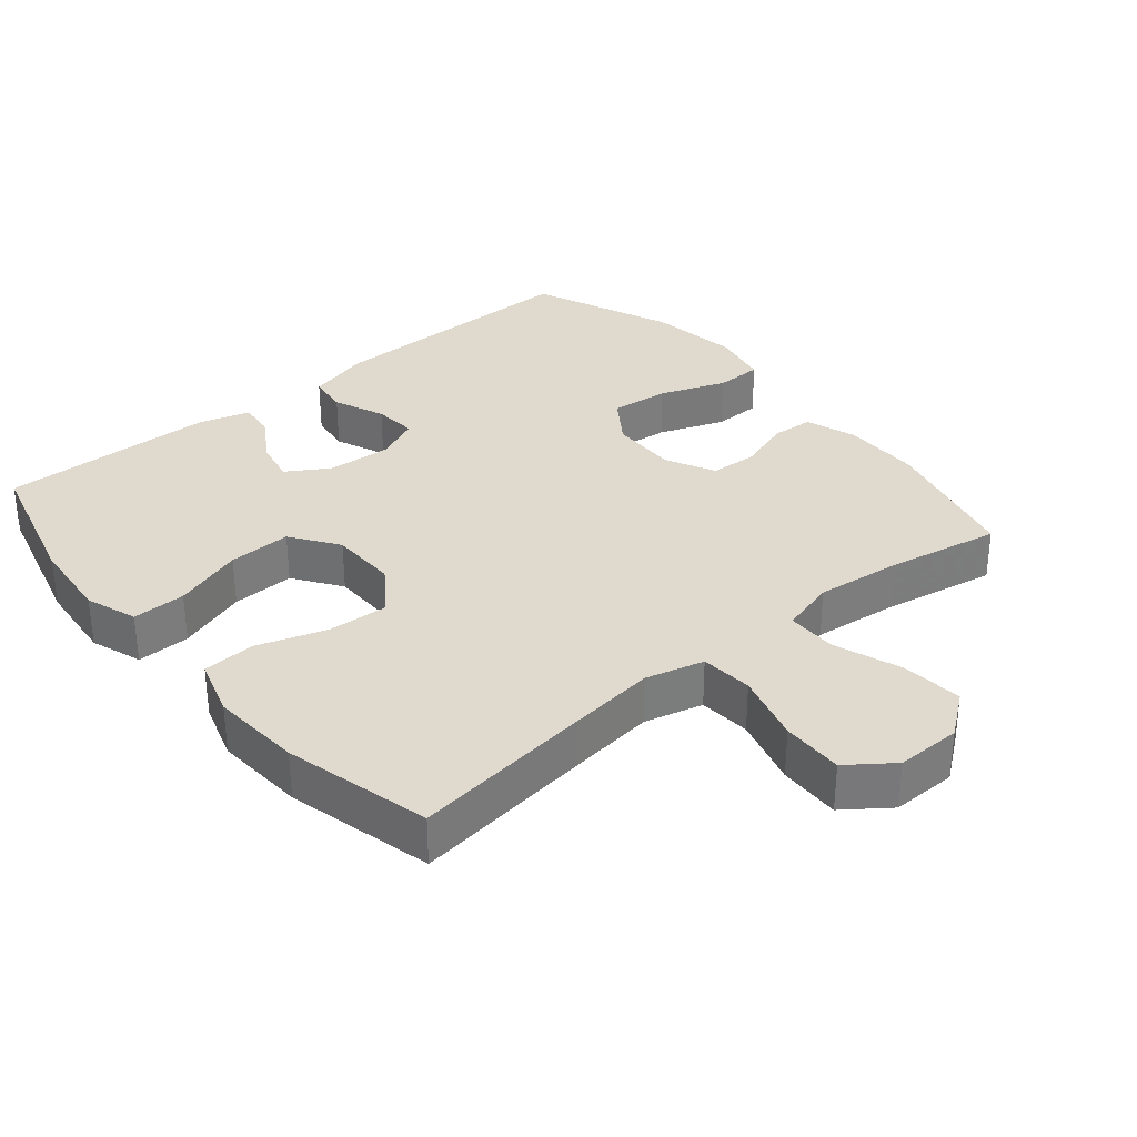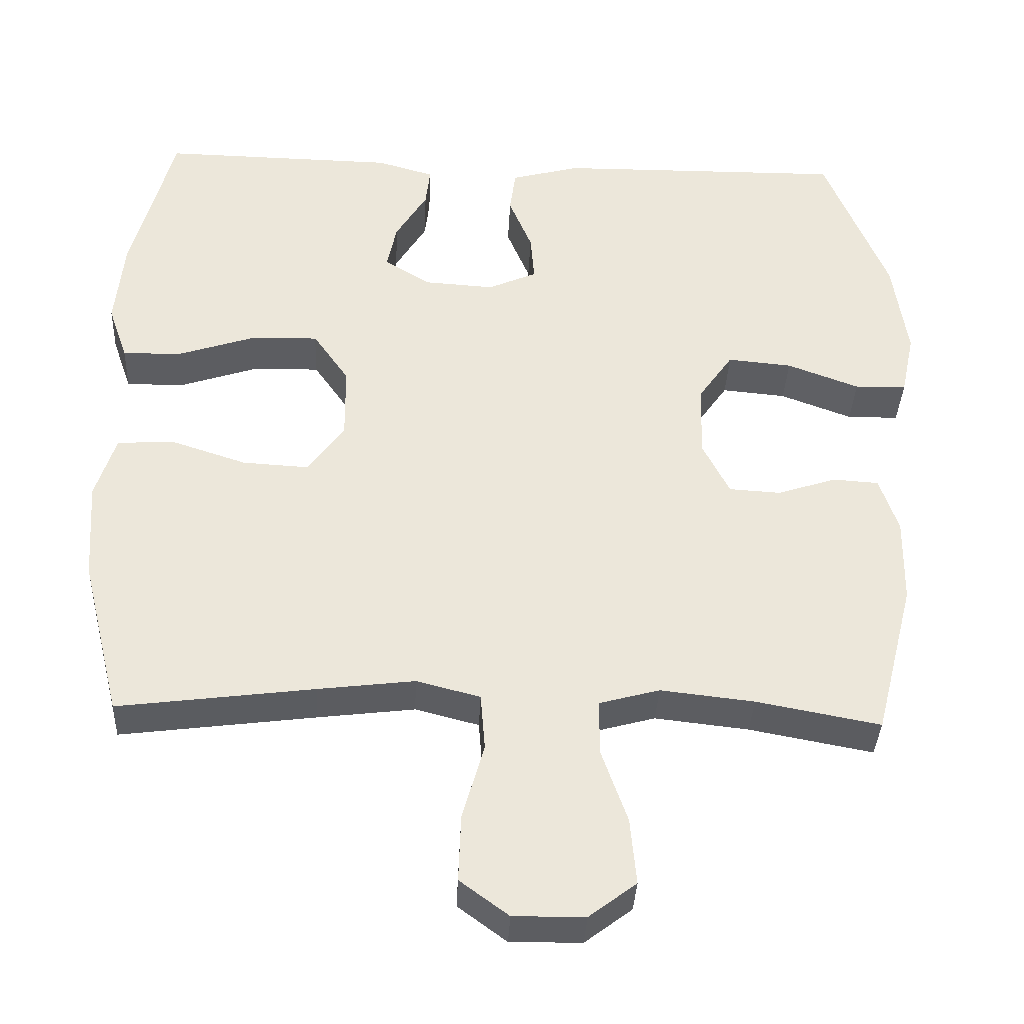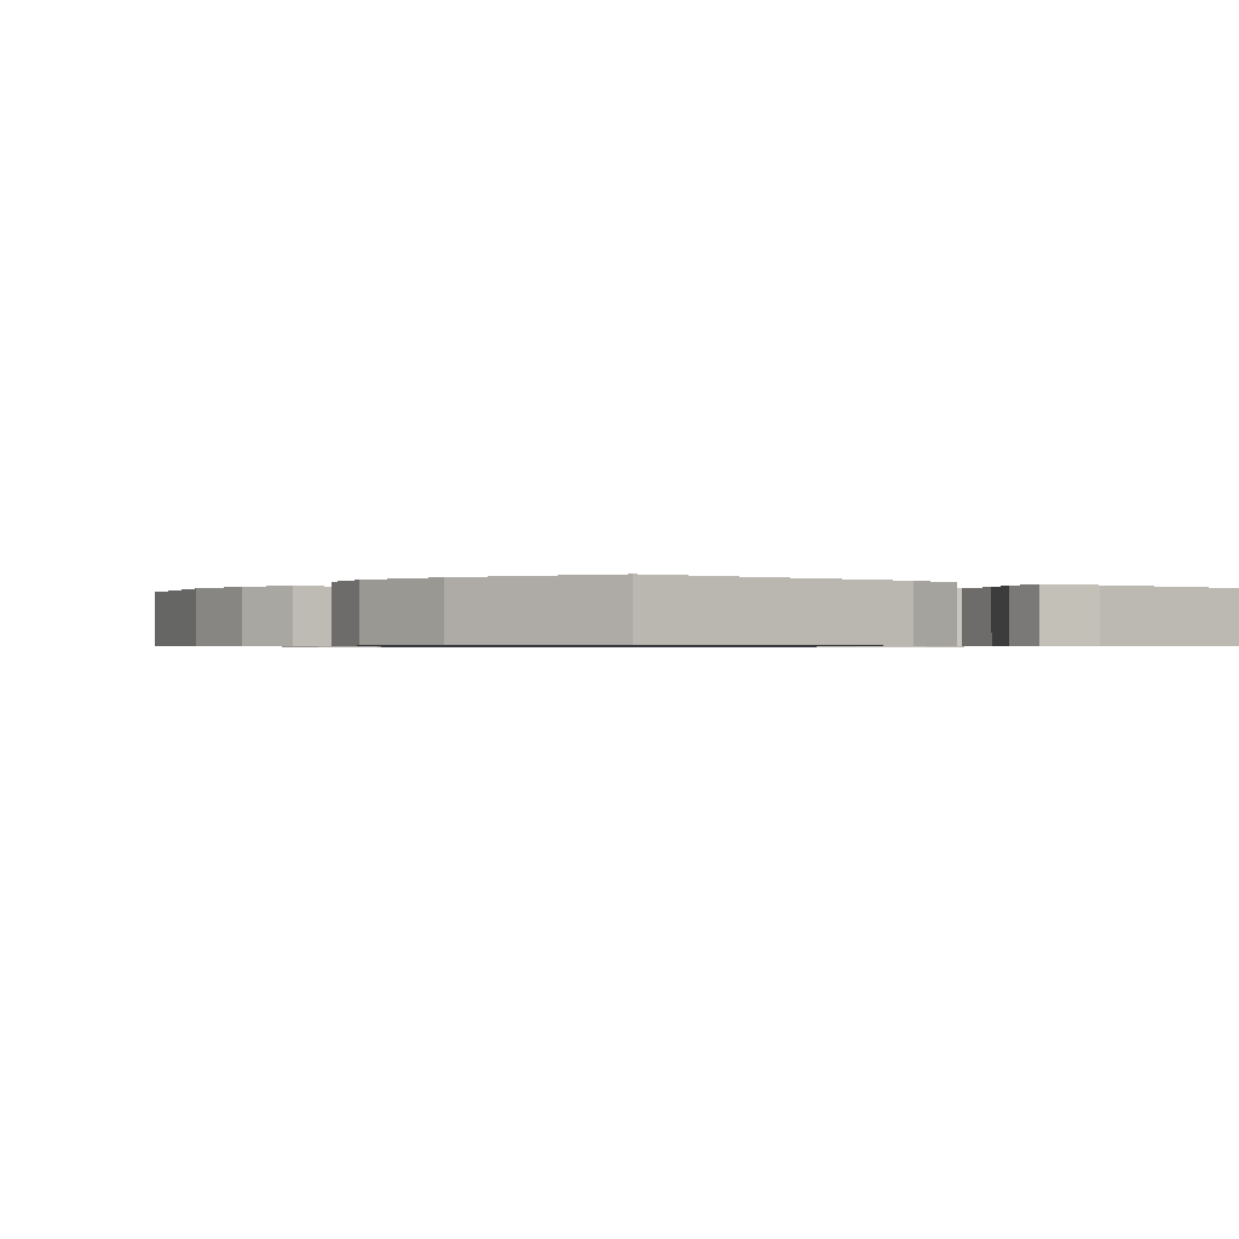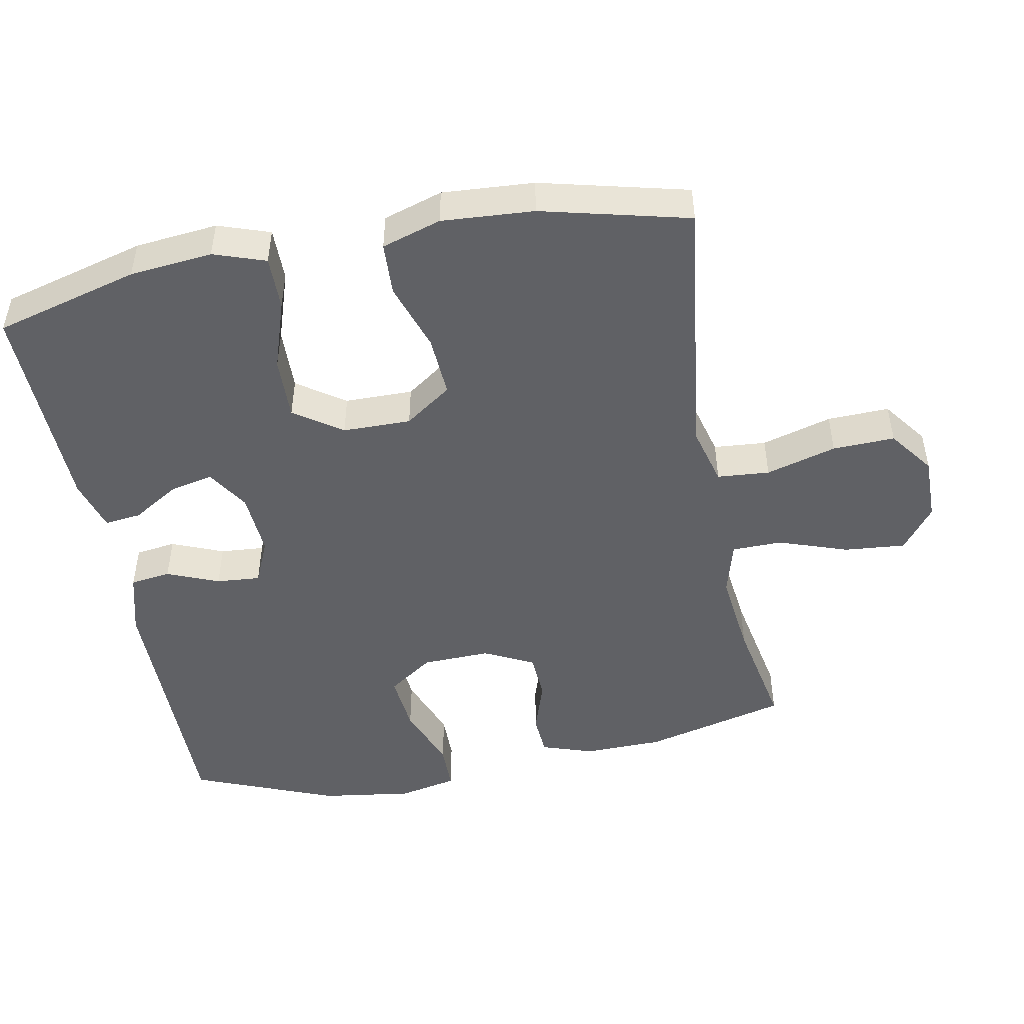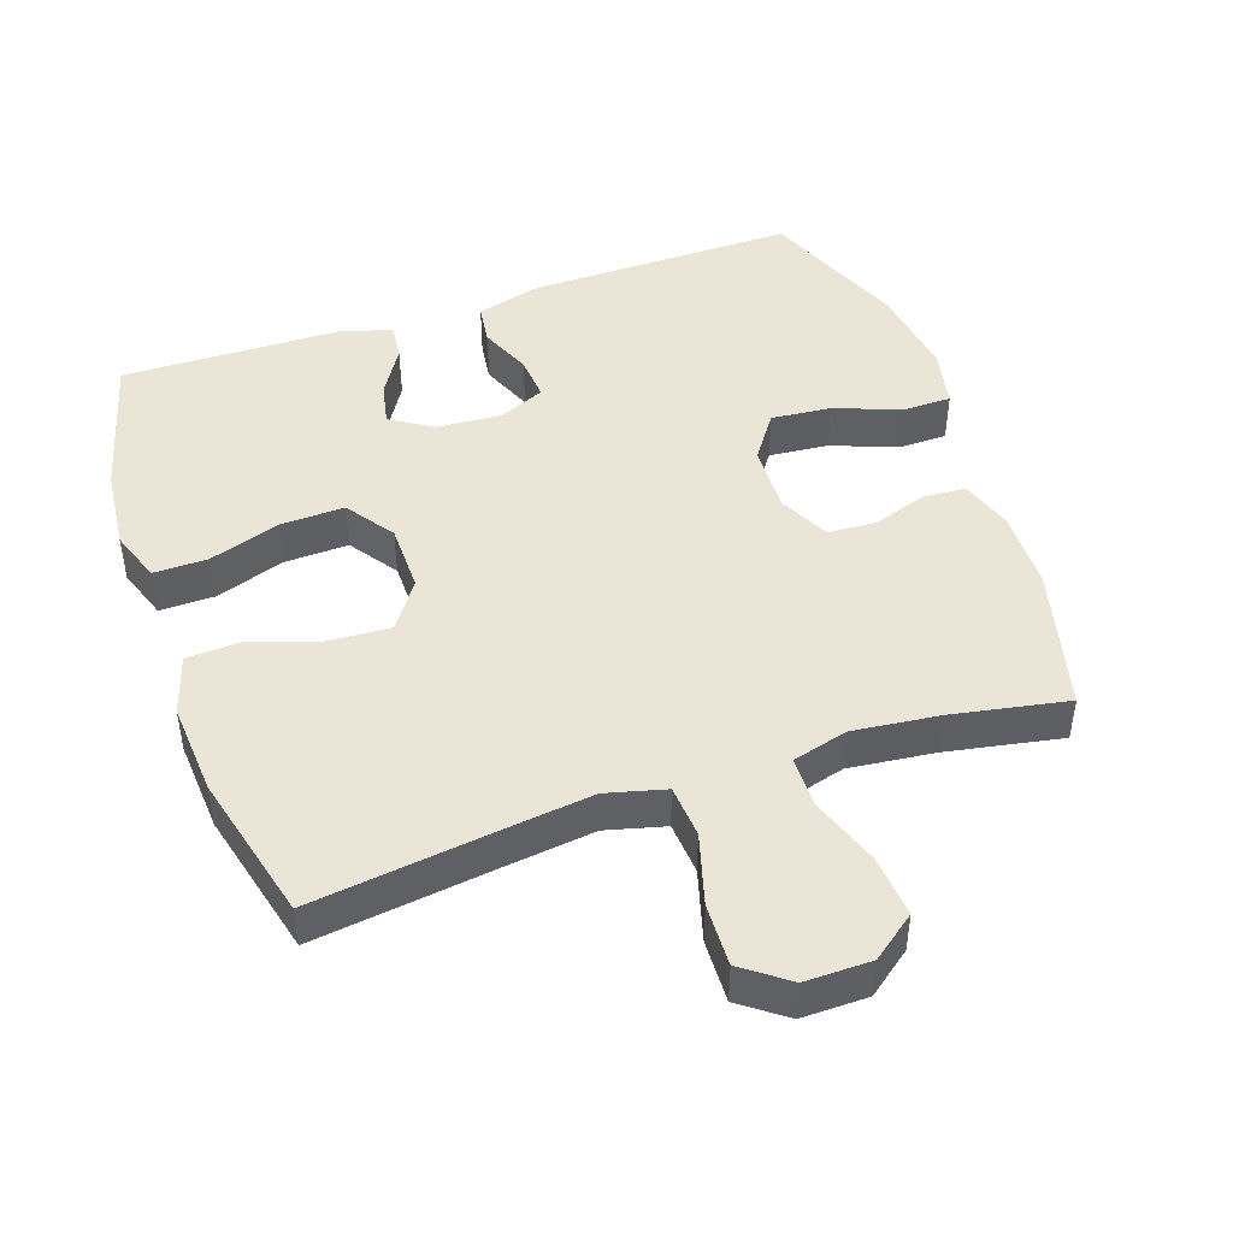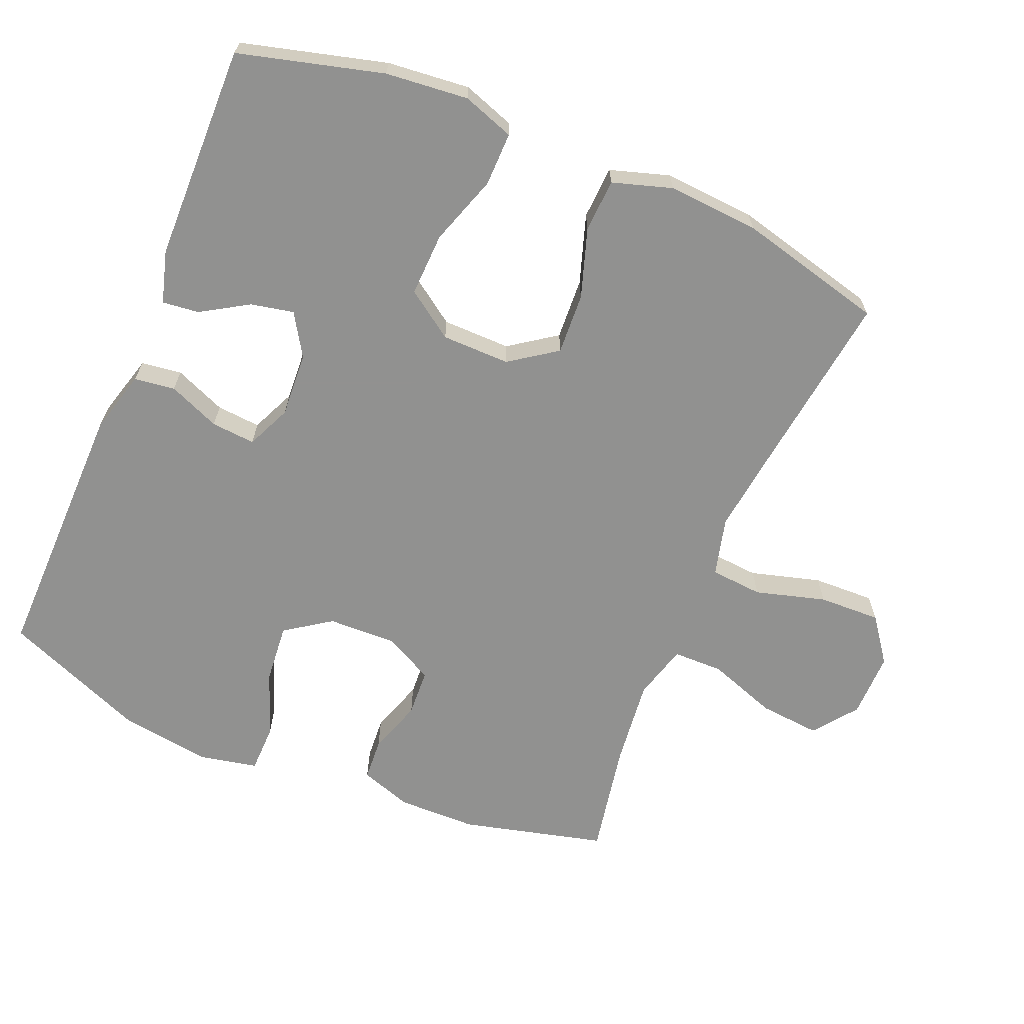
<metadata>
{"format":"obj","ext":"obj","renderer":"f3d","projection":"perspective","resolution":1024,"background":"white","views":[{"elev":32.7,"azim":140.1,"up":"+Y"},{"elev":-36.6,"azim":177.4,"up":"+Z"},{"elev":-0.7,"azim":-37.8,"up":"+Y"},{"elev":-48.0,"azim":100.9,"up":"+Y"},{"elev":45.8,"azim":161.0,"up":"+Y"},{"elev":-66.0,"azim":67.2,"up":"+Y"}]}
</metadata>
<code>
v 0.5 0.07 0.5
v 0.556 0.07 0.291
v 0.568 0.07 0.171
v 0.542 0.07 0.096
v 0.464 0.07 0.097
v 0.362 0.07 0.131
v 0.27 0.07 0.134
v 0.222 0.07 0.065
v 0.221 0.07 -0.034
v 0.269 0.07 -0.102
v 0.358 0.07 -0.097
v 0.458 0.07 -0.064
v 0.535 0.07 -0.068
v 0.562 0.07 -0.154
v 0.553 0.07 -0.287
v 0.5 0.07 -0.5
v 0.239 0.07 -0.466
v 0.11 0.07 -0.45
v 0.025 0.07 -0.472
v 0.019 0.07 -0.548
v 0.048 0.07 -0.65
v 0.051 0.07 -0.74
v -0.014 0.07 -0.788
v -0.109 0.07 -0.787
v -0.172 0.07 -0.739
v -0.164 0.07 -0.65
v -0.129 0.07 -0.55
v -0.13 0.07 -0.477
v -0.21 0.07 -0.455
v -0.335 0.07 -0.469
v -0.5 0.07 -0.5
v -0.553 0.07 -0.292
v -0.555 0.07 -0.177
v -0.53 0.07 -0.102
v -0.469 0.07 -0.098
v -0.39 0.07 -0.124
v -0.321 0.07 -0.12
v -0.285 0.07 -0.048
v -0.288 0.07 0.051
v -0.334 0.07 0.117
v -0.42 0.07 0.109
v -0.516 0.07 0.073
v -0.585 0.07 0.074
v -0.603 0.07 0.159
v -0.584 0.07 0.292
v -0.5 0.07 0.5
v -0.113 0.07 0.496
v -0.021 0.07 0.471
v -0.013 0.07 0.412
v -0.044 0.07 0.337
v -0.049 0.07 0.273
v 0.016 0.07 0.244
v 0.11 0.07 0.25
v 0.171 0.07 0.288
v 0.158 0.07 0.35
v 0.116 0.07 0.419
v 0.11 0.07 0.472
v 0.186 0.07 0.494
v 0.5 0 0.5
v 0.556 0 0.291
v 0.568 0 0.171
v 0.542 0 0.096
v 0.464 0 0.097
v 0.362 0 0.131
v 0.27 0 0.134
v 0.222 0 0.065
v 0.221 0 -0.034
v 0.269 0 -0.102
v 0.358 0 -0.097
v 0.458 0 -0.064
v 0.535 0 -0.068
v 0.562 0 -0.154
v 0.553 0 -0.287
v 0.5 0 -0.5
v 0.239 0 -0.466
v 0.11 0 -0.45
v 0.025 0 -0.472
v 0.019 0 -0.548
v 0.048 0 -0.65
v 0.051 0 -0.74
v -0.014 0 -0.788
v -0.109 0 -0.787
v -0.172 0 -0.739
v -0.164 0 -0.65
v -0.129 0 -0.55
v -0.13 0 -0.477
v -0.21 0 -0.455
v -0.335 0 -0.469
v -0.5 0 -0.5
v -0.553 0 -0.292
v -0.555 0 -0.177
v -0.53 0 -0.102
v -0.469 0 -0.098
v -0.39 0 -0.124
v -0.321 0 -0.12
v -0.285 0 -0.048
v -0.288 0 0.051
v -0.334 0 0.117
v -0.42 0 0.109
v -0.516 0 0.073
v -0.585 0 0.074
v -0.603 0 0.159
v -0.584 0 0.292
v -0.5 0 0.5
v -0.113 0 0.496
v -0.021 0 0.471
v -0.013 0 0.412
v -0.044 0 0.337
v -0.049 0 0.273
v 0.016 0 0.244
v 0.11 0 0.25
v 0.171 0 0.288
v 0.158 0 0.35
v 0.116 0 0.419
v 0.11 0 0.472
v 0.186 0 0.494
f 4 5 6
f 3 4 6
f 2 3 6
f 1 2 6
f 58 1 6
f 57 58 6
f 56 57 6
f 55 56 6
f 54 55 6 7
f 53 54 7 8
f 52 53 8 9
f 51 52 9 10
f 48 49 50
f 47 48 50
f 46 47 50
f 45 46 50
f 44 45 50
f 43 44 50
f 42 43 50
f 41 42 50
f 40 41 50 51
f 39 40 51 10
f 34 35 36
f 33 34 36
f 32 33 36
f 31 32 36
f 30 31 36
f 29 30 36 37
f 28 29 37 38
f 25 26 27
f 24 25 27
f 23 24 27
f 22 23 27
f 21 22 27
f 20 21 27
f 19 20 27 28
f 38 39 10
f 28 38 10
f 19 28 10
f 18 19 10
f 15 16 17
f 14 15 17
f 13 14 17
f 12 13 17
f 11 12 17
f 10 11 17 18
f 64 63 62
f 64 62 61
f 64 61 60
f 64 60 59
f 64 59 116
f 64 116 115
f 64 115 114
f 64 114 113
f 65 64 113 112
f 66 65 112 111
f 67 66 111 110
f 68 67 110 109
f 108 107 106
f 108 106 105
f 108 105 104
f 108 104 103
f 108 103 102
f 108 102 101
f 108 101 100
f 108 100 99
f 109 108 99 98
f 68 109 98 97
f 94 93 92
f 94 92 91
f 94 91 90
f 94 90 89
f 94 89 88
f 95 94 88 87
f 96 95 87 86
f 85 84 83
f 85 83 82
f 85 82 81
f 85 81 80
f 85 80 79
f 85 79 78
f 86 85 78 77
f 68 97 96
f 68 96 86
f 68 86 77
f 68 77 76
f 75 74 73
f 75 73 72
f 75 72 71
f 75 71 70
f 75 70 69
f 76 75 69 68
f 1 59 60 2
f 2 60 61 3
f 3 61 62 4
f 4 62 63 5
f 5 63 64 6
f 6 64 65 7
f 7 65 66 8
f 8 66 67 9
f 9 67 68 10
f 10 68 69 11
f 11 69 70 12
f 12 70 71 13
f 13 71 72 14
f 14 72 73 15
f 15 73 74 16
f 16 74 75 17
f 17 75 76 18
f 18 76 77 19
f 19 77 78 20
f 20 78 79 21
f 21 79 80 22
f 22 80 81 23
f 23 81 82 24
f 24 82 83 25
f 25 83 84 26
f 26 84 85 27
f 27 85 86 28
f 28 86 87 29
f 29 87 88 30
f 30 88 89 31
f 31 89 90 32
f 32 90 91 33
f 33 91 92 34
f 34 92 93 35
f 35 93 94 36
f 36 94 95 37
f 37 95 96 38
f 38 96 97 39
f 39 97 98 40
f 40 98 99 41
f 41 99 100 42
f 42 100 101 43
f 43 101 102 44
f 44 102 103 45
f 45 103 104 46
f 46 104 105 47
f 47 105 106 48
f 48 106 107 49
f 49 107 108 50
f 50 108 109 51
f 51 109 110 52
f 52 110 111 53
f 53 111 112 54
f 54 112 113 55
f 55 113 114 56
f 56 114 115 57
f 57 115 116 58
f 58 116 59 1

</code>
